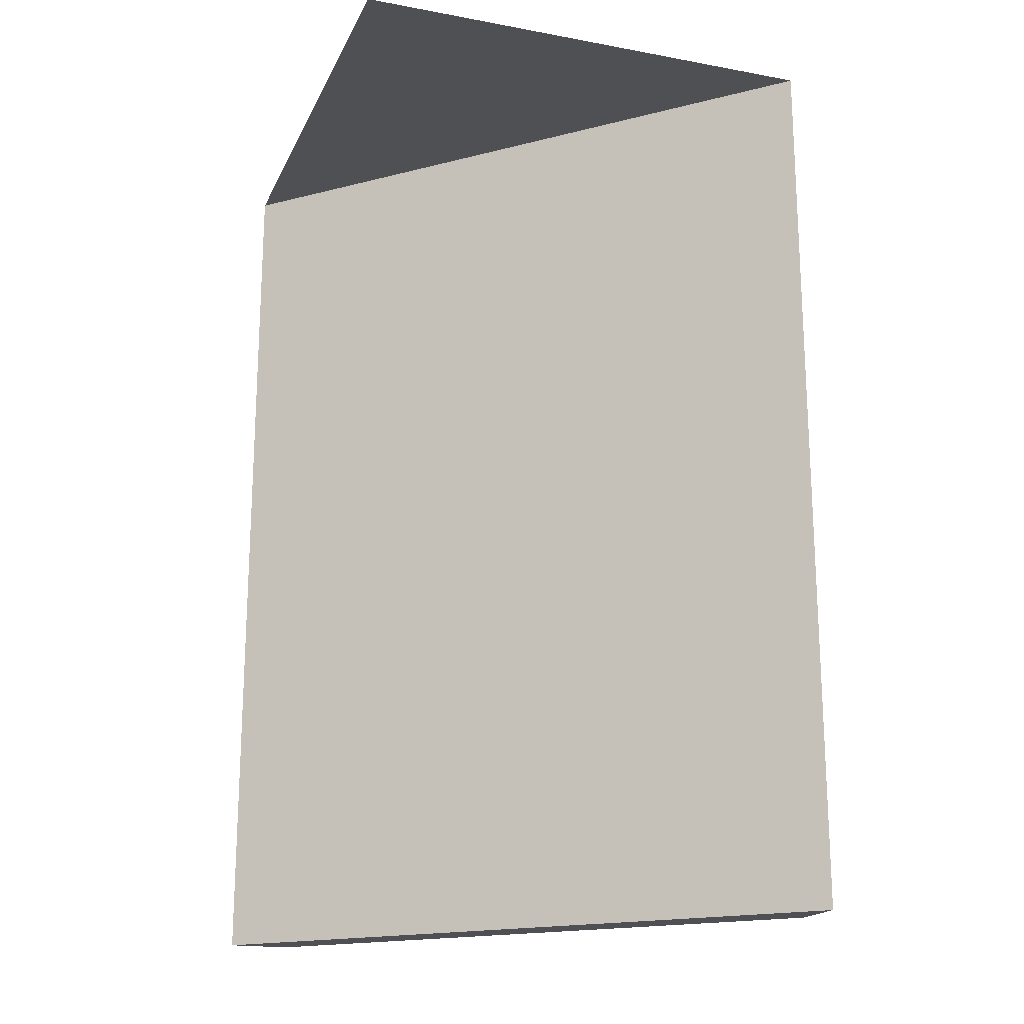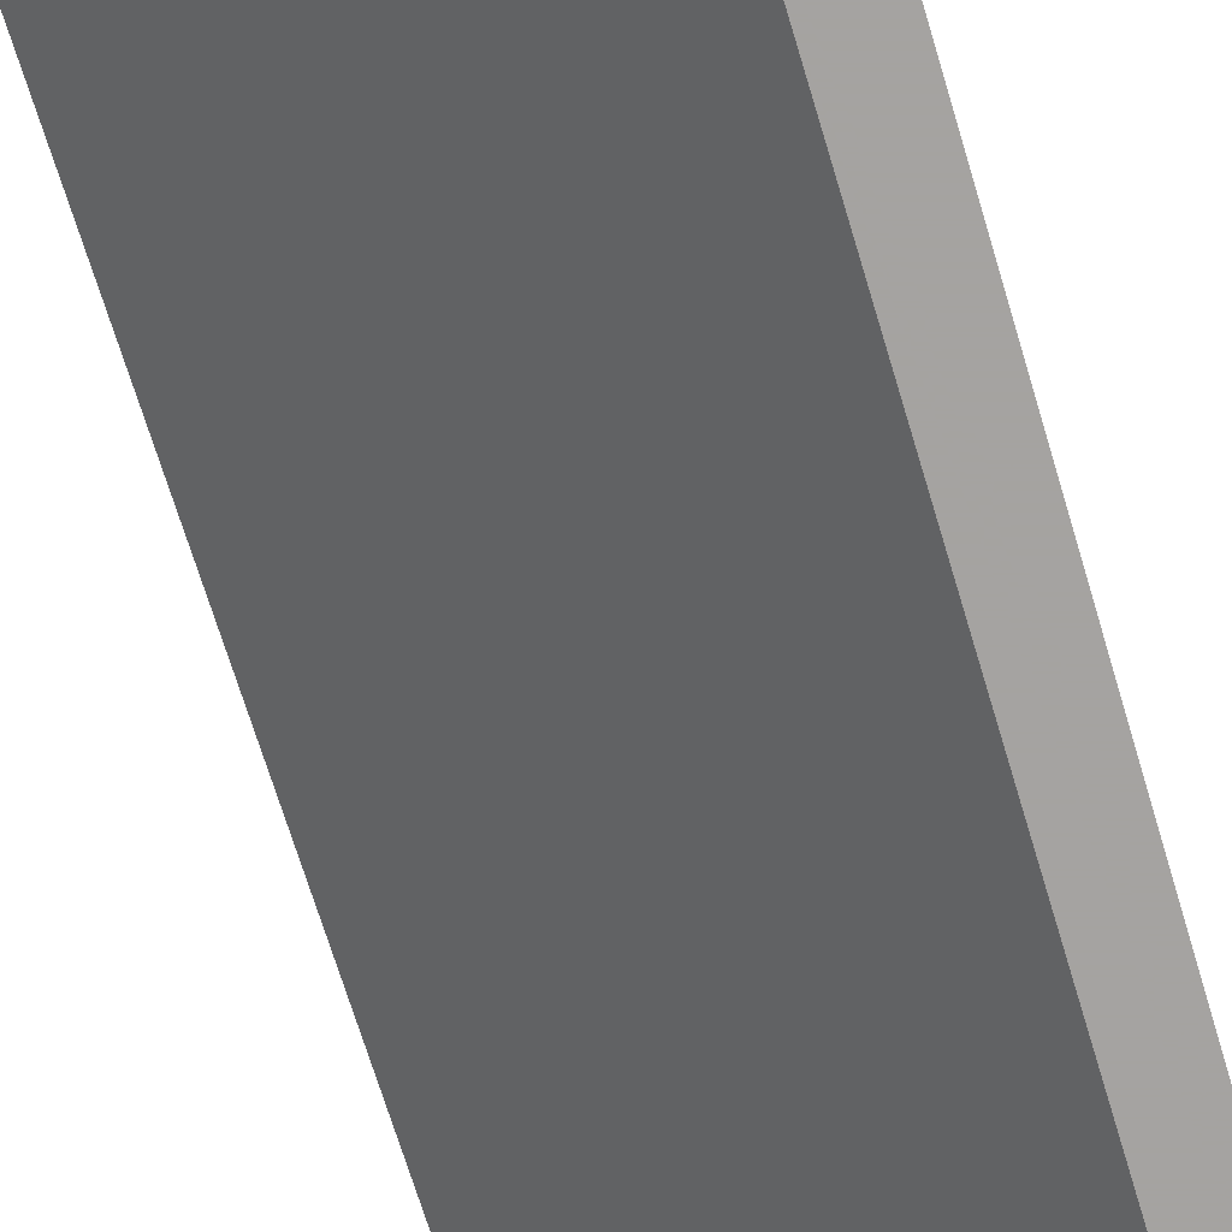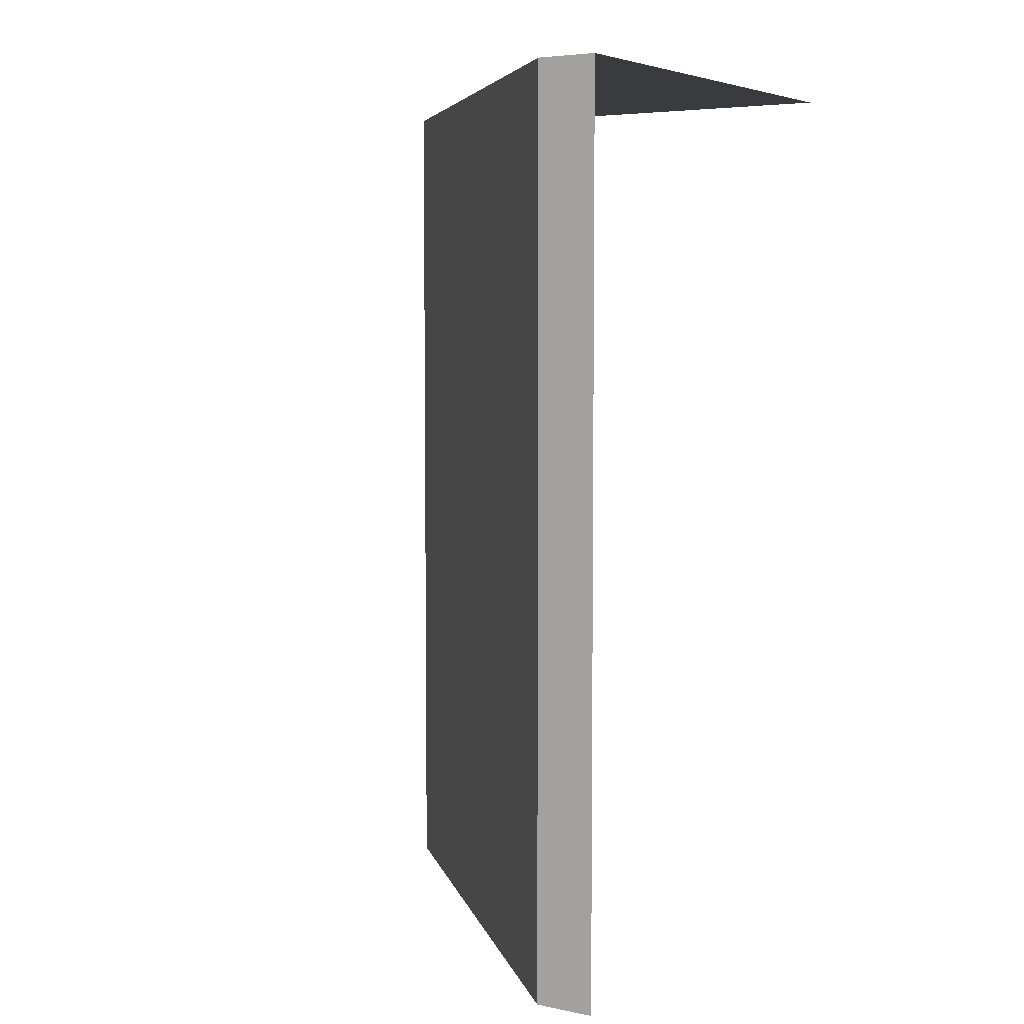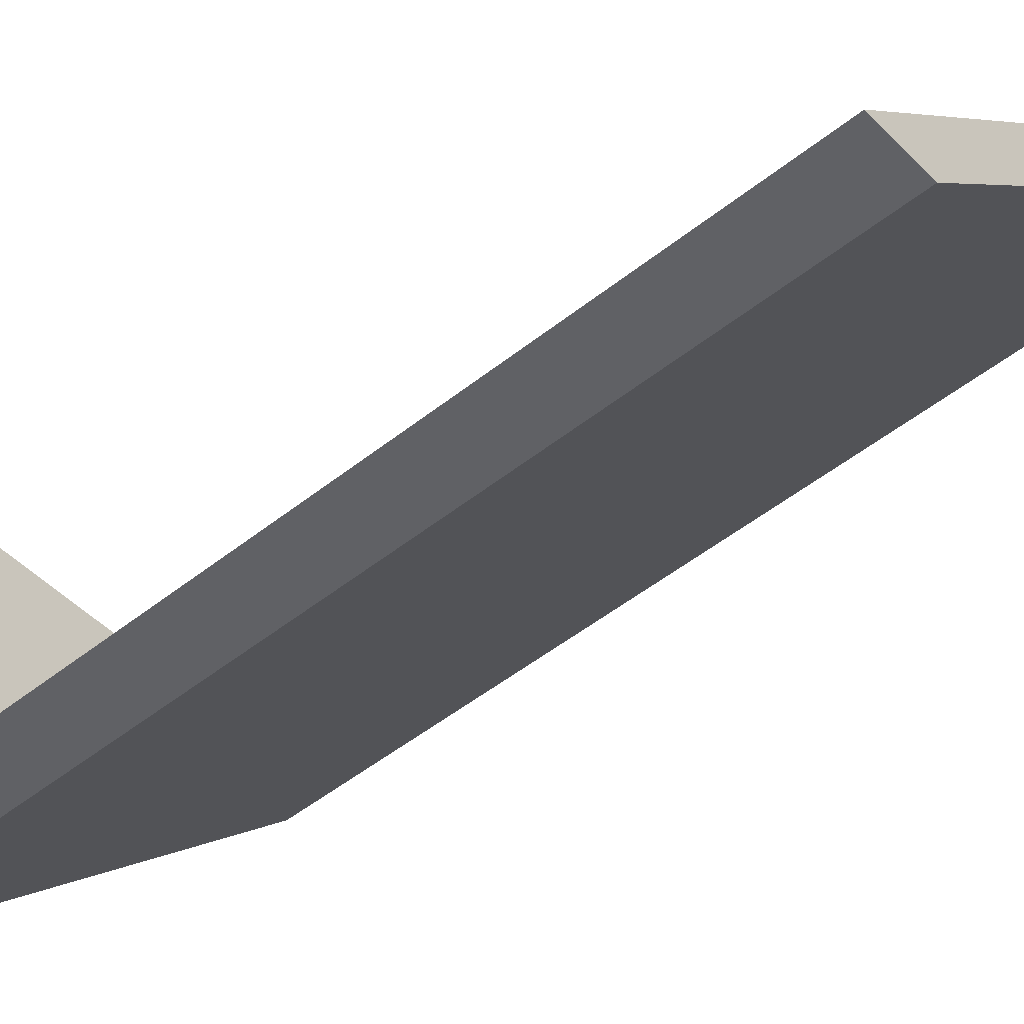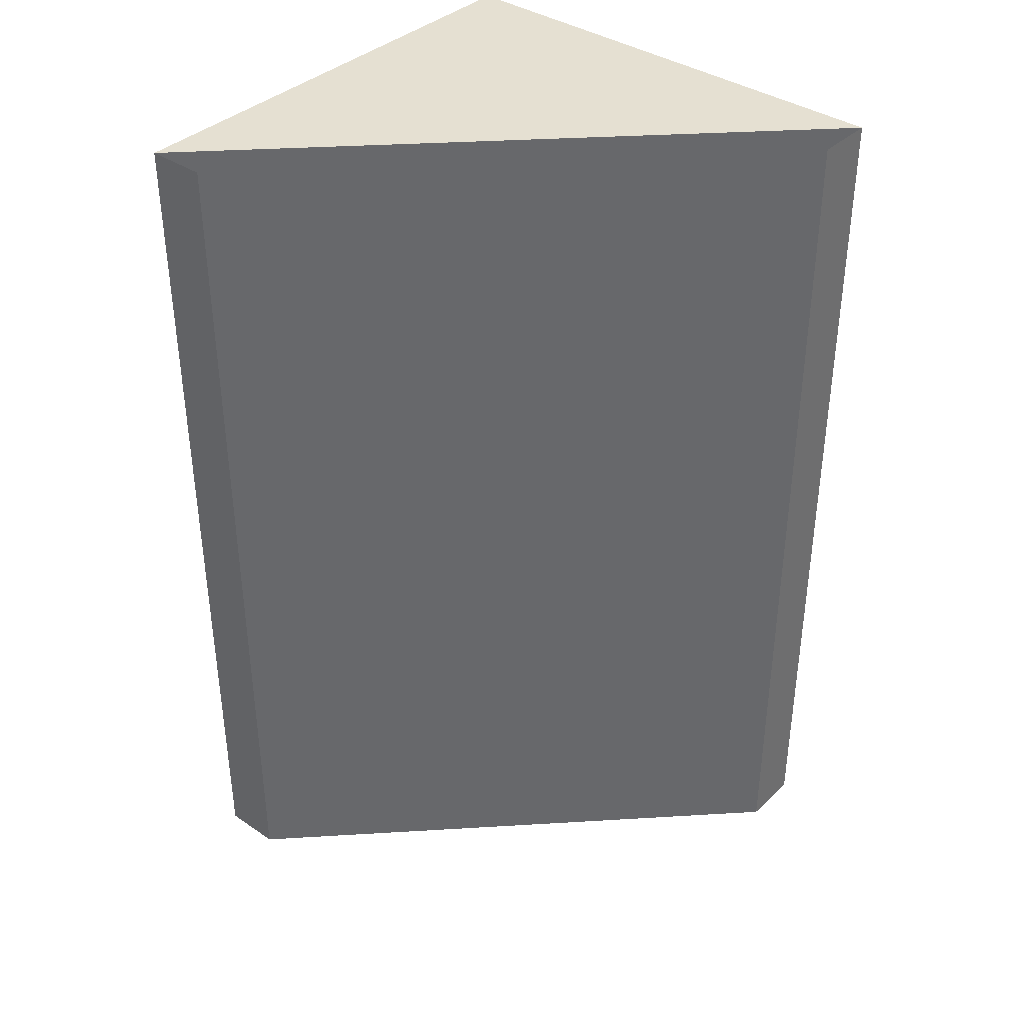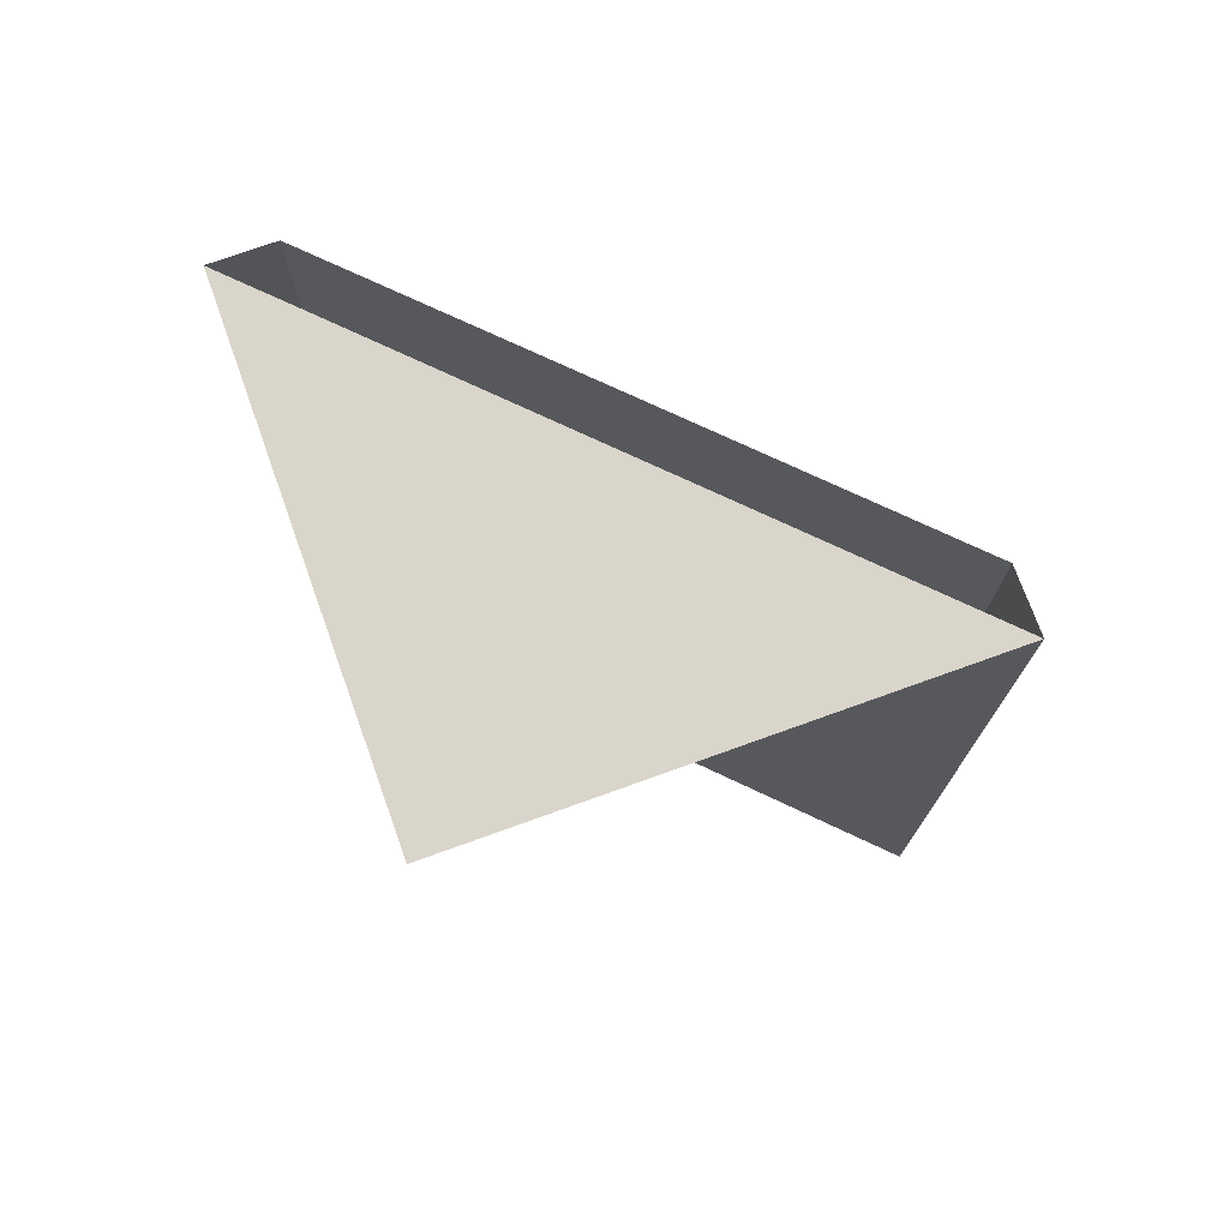
<metadata>
{"format":"obj","ext":"obj","renderer":"f3d","projection":"perspective","resolution":1024,"background":"white","views":[{"elev":-18.7,"azim":-19.3,"up":"+Y"},{"elev":-73.1,"azim":-162.9,"up":"+Z"},{"elev":5.4,"azim":-147.8,"up":"+Y"},{"elev":-48.6,"azim":-48.2,"up":"+Z"},{"elev":37.8,"azim":130.6,"up":"+Y"},{"elev":74.3,"azim":-19.8,"up":"+Y"}]}
</metadata>
<code>
o wall/1659/diagonal
v -64 0 -64
v -64 -240 -64
v 64 -240 64
v 64 0 64
v -64 0 64
v 64 -240 48
v -48 -240 -64
v 64 0 48
v -48 0 -64
v 64 0 -64
v 64 -240 -64
f 1 2 3
f 1 3 4
f 1 4 5
f 6 3 2
f 6 2 7
f 6 7 8
f 6 8 4
f 6 4 3
f 8 7 9
f 9 7 2
f 9 2 1

</code>
